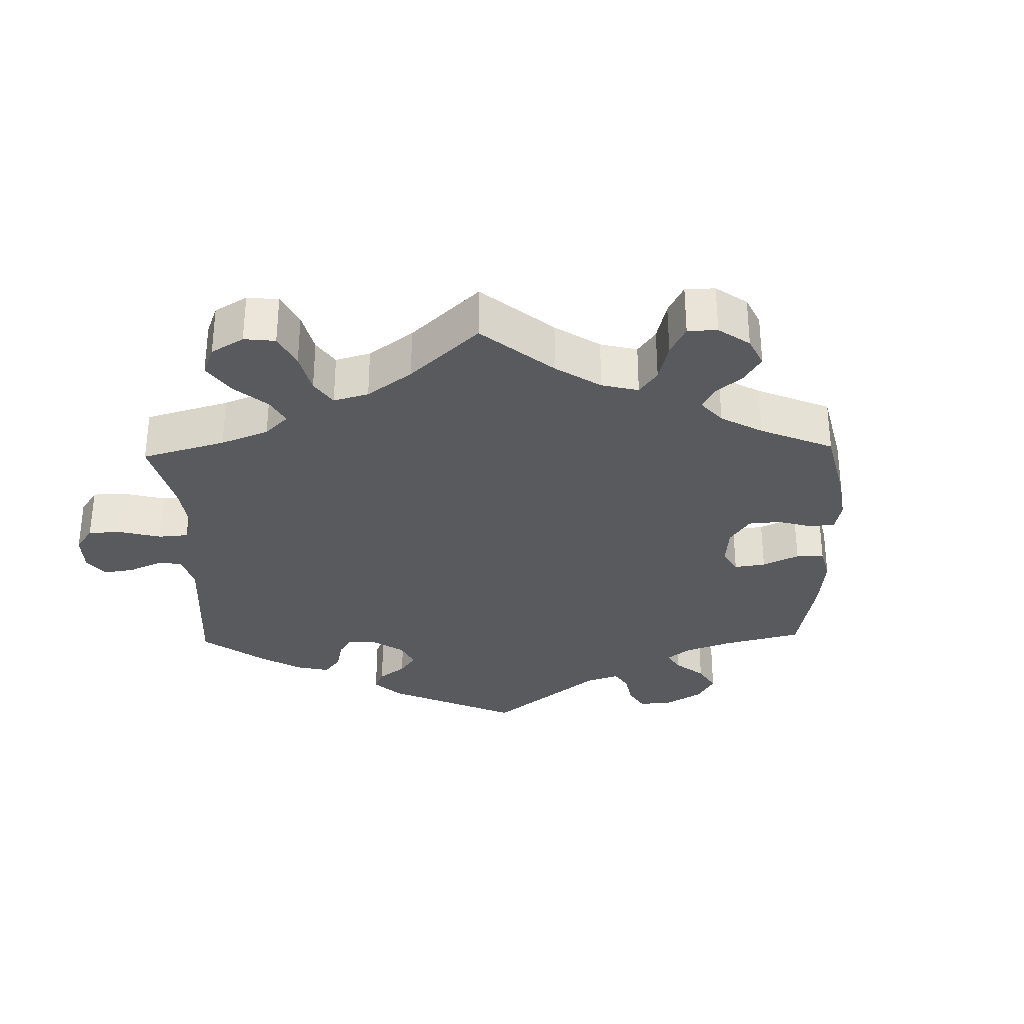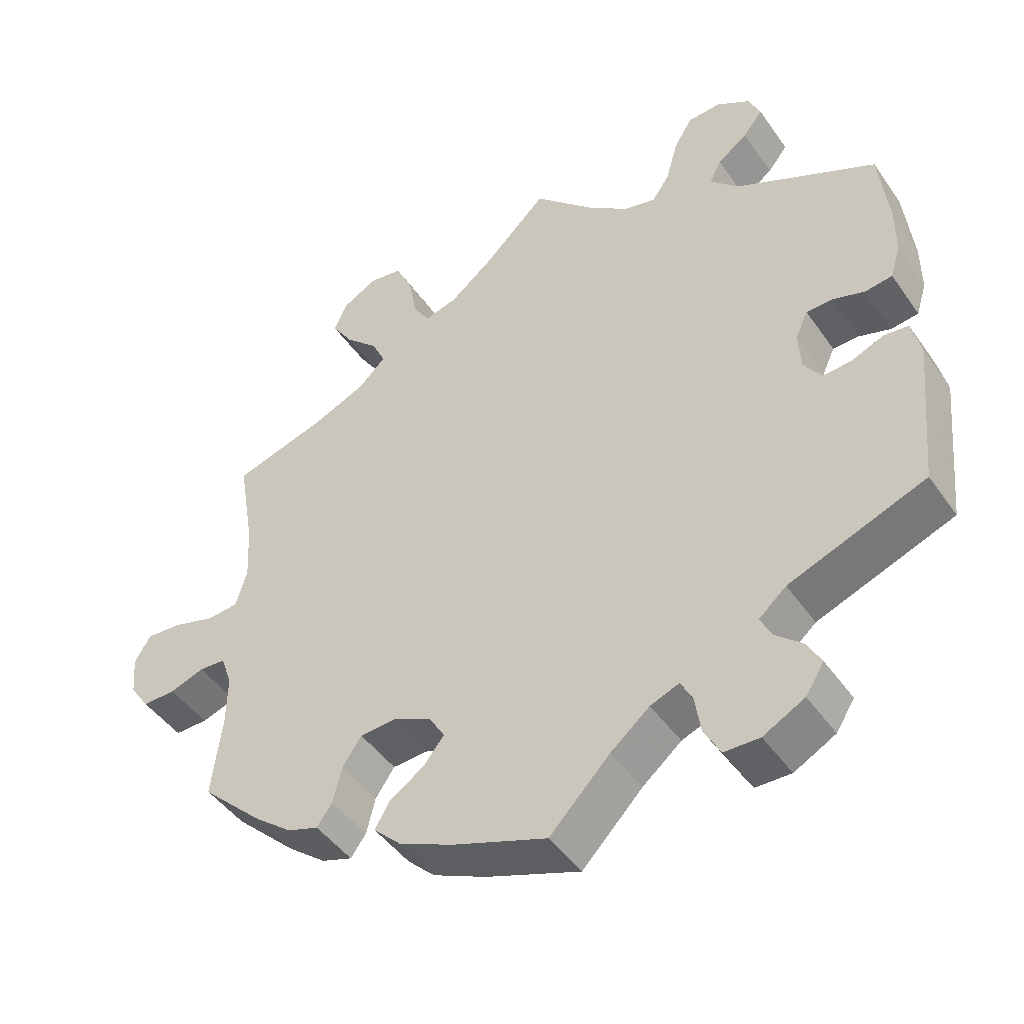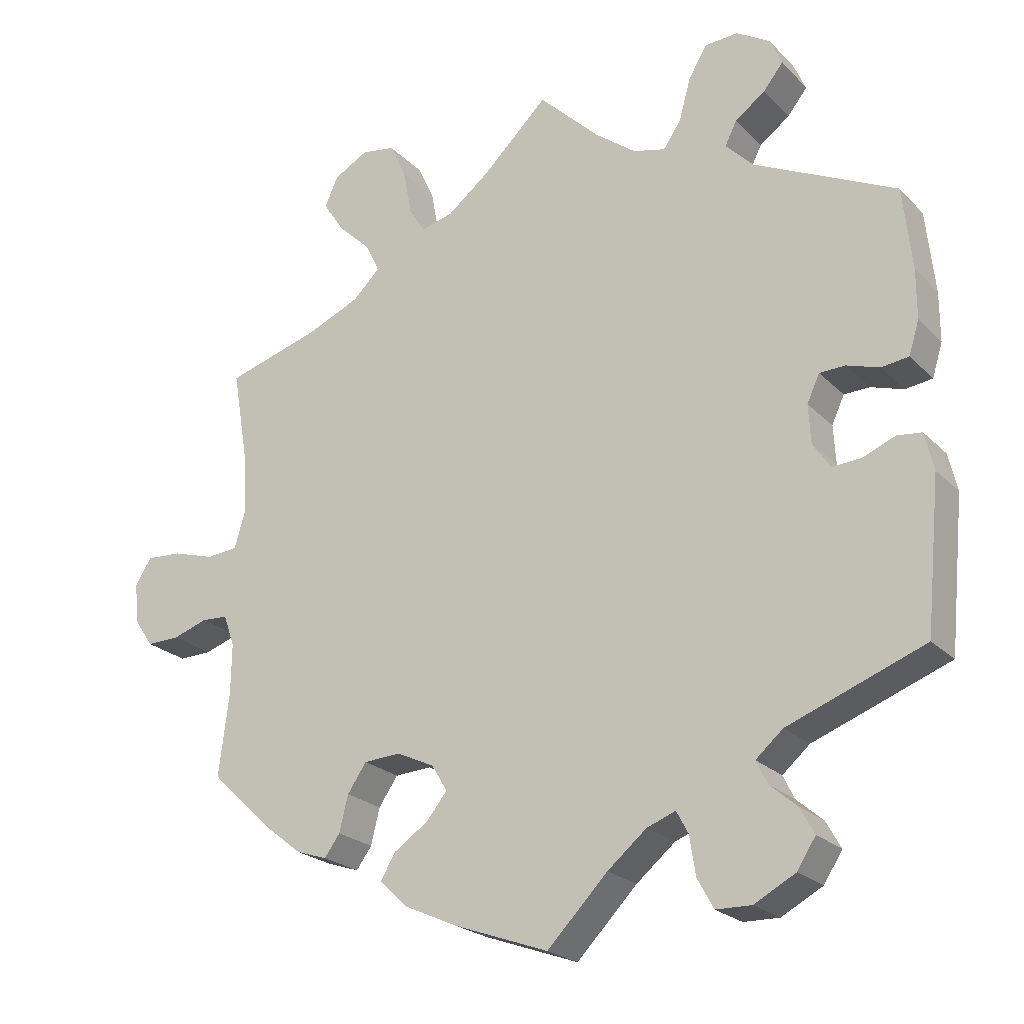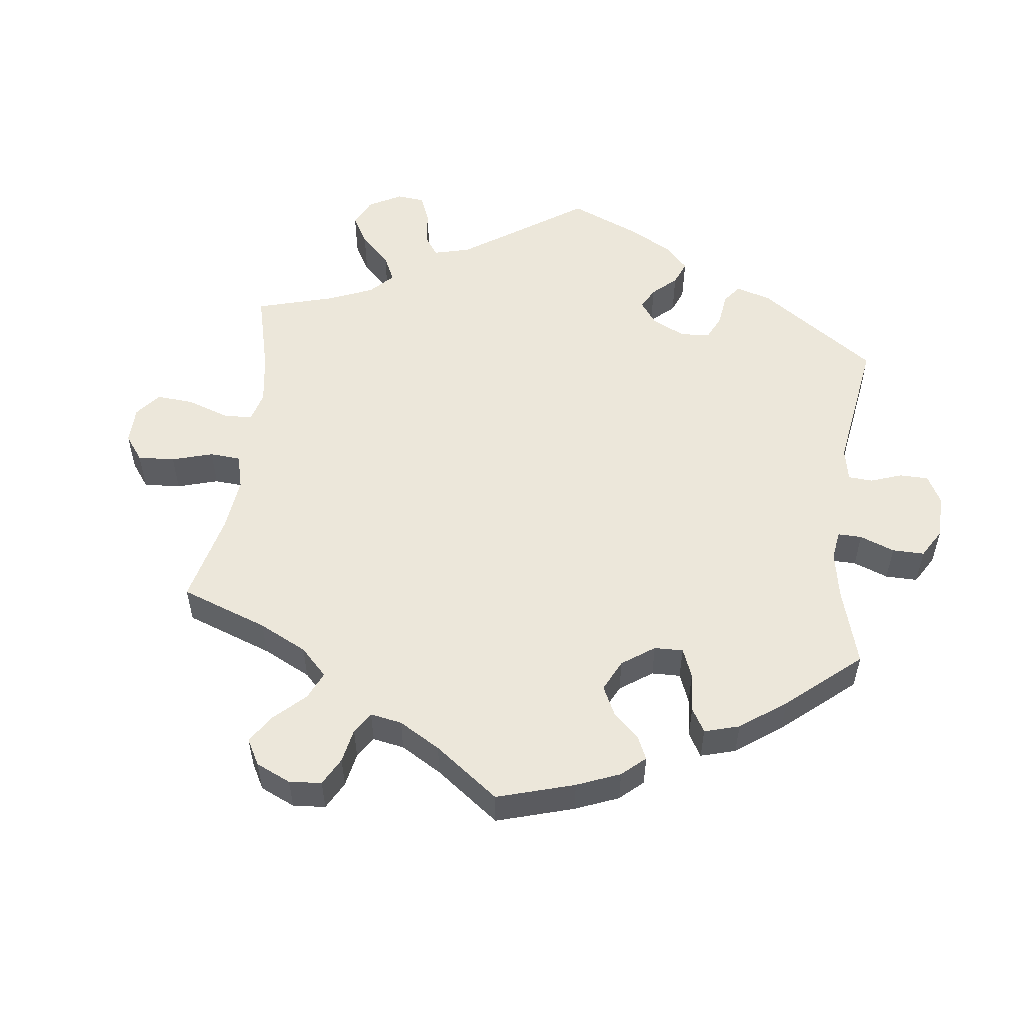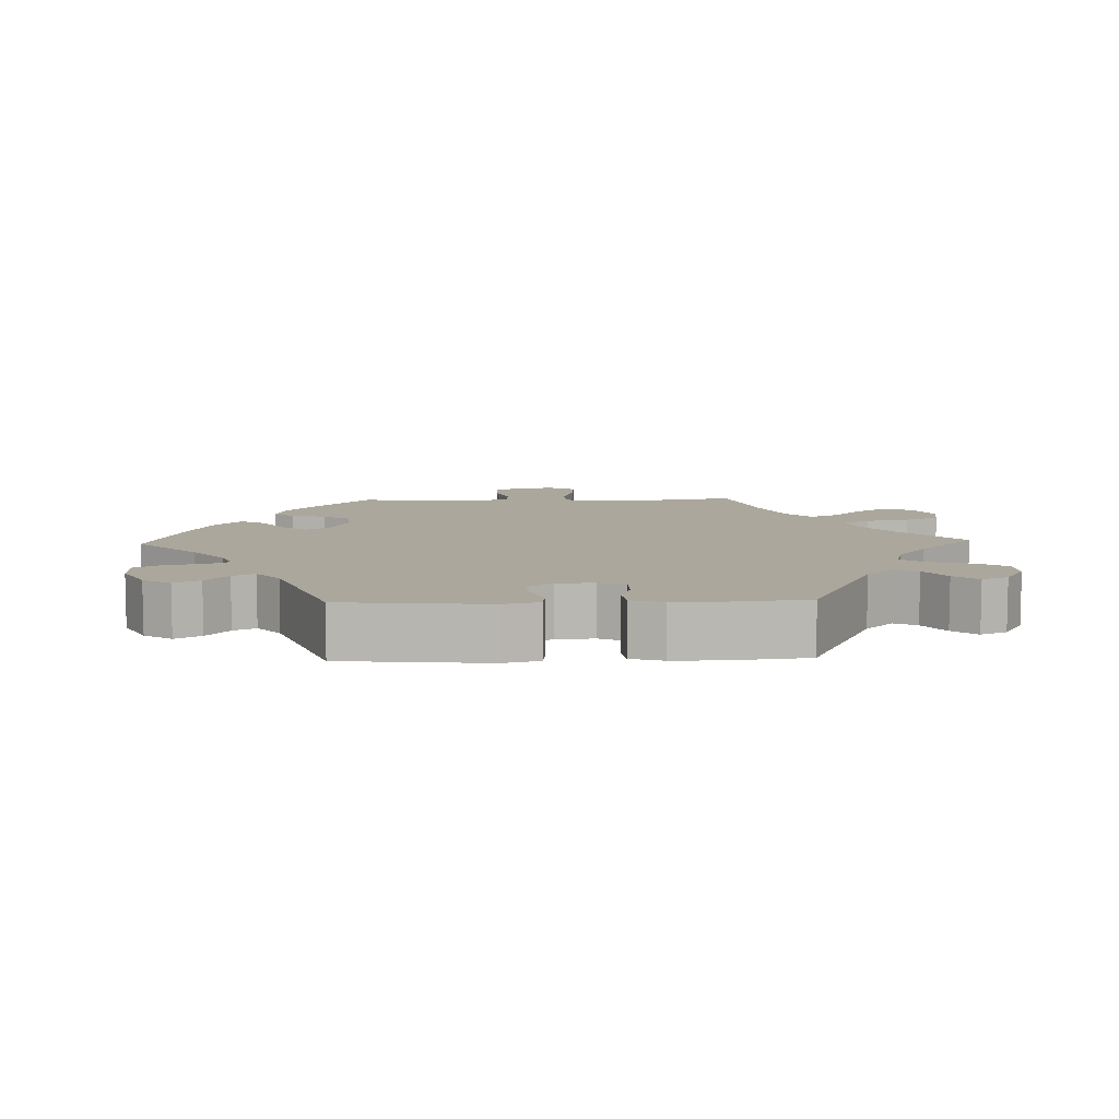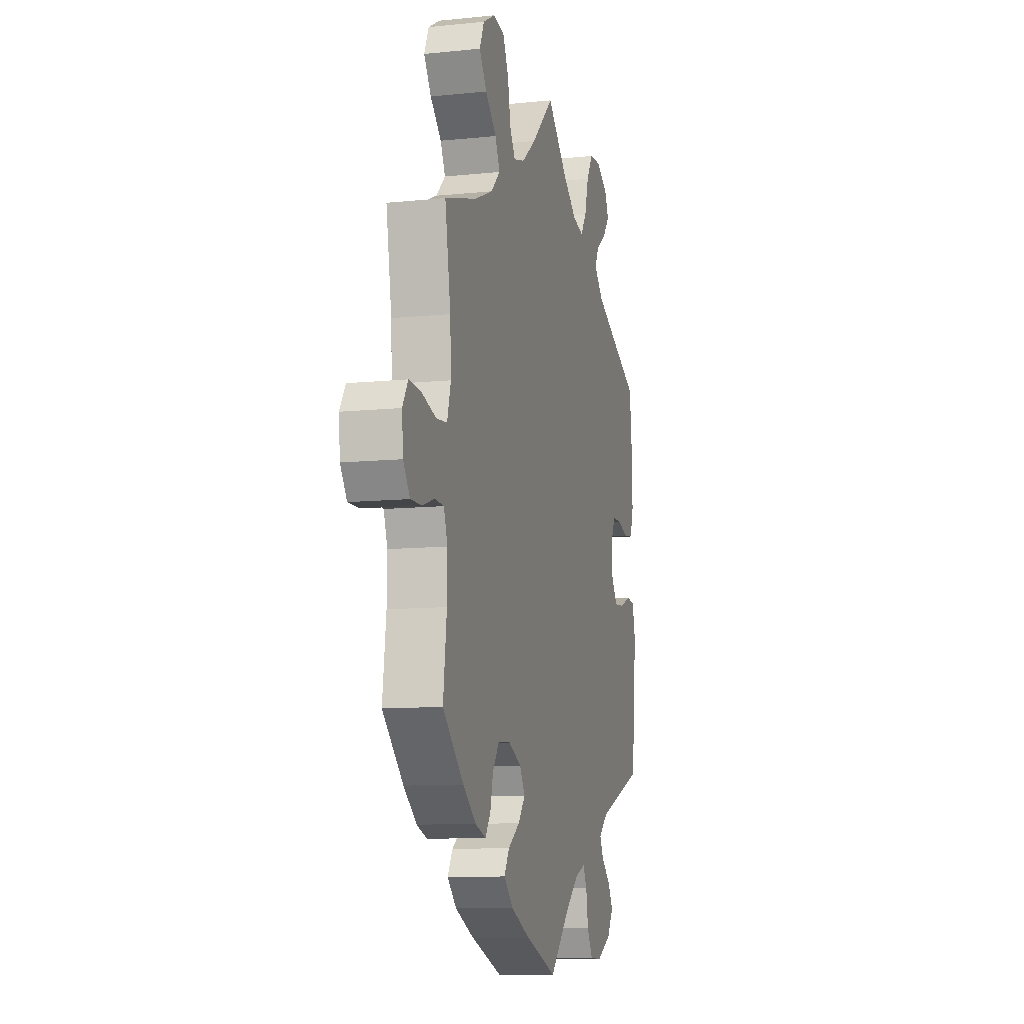
<metadata>
{"format":"obj","ext":"obj","renderer":"f3d","projection":"perspective","resolution":1024,"background":"white","views":[{"elev":-31.5,"azim":61.5,"up":"+Y"},{"elev":-45.9,"azim":-147.1,"up":"+Z"},{"elev":-22.7,"azim":-148.3,"up":"+Z"},{"elev":53.5,"azim":126.8,"up":"+Y"},{"elev":8.4,"azim":-92.0,"up":"+Y"},{"elev":-10.2,"azim":104.7,"up":"+Z"}]}
</metadata>
<code>
v -0.52 0.07 -0.086
v -0.508 0.07 -0.035
v -0.475 0.07 -0.031
v -0.431 0.07 -0.049
v -0.392 0.07 -0.052
v -0.368 0.07 -0.017
v -0.365 0.07 0.036
v -0.382 0.07 0.073
v -0.417 0.07 0.074
v -0.461 0.07 0.06
v -0.498 0.07 0.065
v -0.512 0.07 0.11
v -0.512 0.07 0.177
v -0.5 0.07 0.289
v -0.308 0.07 0.382
v -0.27 0.07 0.421
v -0.286 0.07 0.453
v -0.327 0.07 0.483
v -0.354 0.07 0.517
v -0.338 0.07 0.554
v -0.292 0.07 0.582
v -0.247 0.07 0.579
v -0.222 0.07 0.537
v -0.206 0.07 0.479
v -0.182 0.07 0.444
v -0.138 0.07 0.455
v -0.083 0.07 0.497
v 0 0.07 0.578
v 0.089 0.07 0.492
v 0.146 0.07 0.447
v 0.19 0.07 0.435
v 0.212 0.07 0.471
v 0.223 0.07 0.532
v 0.246 0.07 0.581
v 0.291 0.07 0.588
v 0.338 0.07 0.562
v 0.356 0.07 0.521
v 0.327 0.07 0.477
v 0.283 0.07 0.435
v 0.264 0.07 0.395
v 0.301 0.07 0.359
v 0.373 0.07 0.328
v 0.501 0.07 0.29
v 0.479 0.07 0.16
v 0.475 0.07 0.084
v 0.49 0.07 0.032
v 0.533 0.07 0.028
v 0.59 0.07 0.045
v 0.638 0.07 0.048
v 0.66 0.07 0.012
v 0.655 0.07 -0.042
v 0.629 0.07 -0.08
v 0.584 0.07 -0.079
v 0.537 0.07 -0.063
v 0.501 0.07 -0.065
v 0.486 0.07 -0.108
v 0.487 0.07 -0.176
v 0.501 0.07 -0.288
v 0.418 0.07 -0.367
v 0.366 0.07 -0.408
v 0.324 0.07 -0.422
v 0.303 0.07 -0.393
v 0.291 0.07 -0.344
v 0.265 0.07 -0.306
v 0.215 0.07 -0.303
v 0.164 0.07 -0.327
v 0.143 0.07 -0.362
v 0.171 0.07 -0.397
v 0.218 0.07 -0.429
v 0.238 0.07 -0.463
v 0.201 0.07 -0.499
v 0.128 0.07 -0.532
v 0 0.07 -0.578
v -0.082 0.07 -0.494
v -0.135 0.07 -0.45
v -0.174 0.07 -0.435
v -0.19 0.07 -0.465
v -0.198 0.07 -0.517
v -0.22 0.07 -0.557
v -0.268 0.07 -0.558
v -0.324 0.07 -0.528
v -0.349 0.07 -0.489
v -0.329 0.07 -0.453
v -0.293 0.07 -0.422
v -0.278 0.07 -0.391
v -0.315 0.07 -0.359
v -0.5 0.07 -0.289
v -0.52 0 -0.086
v -0.508 0 -0.035
v -0.475 0 -0.031
v -0.431 0 -0.049
v -0.392 0 -0.052
v -0.368 0 -0.017
v -0.365 0 0.036
v -0.382 0 0.073
v -0.417 0 0.074
v -0.461 0 0.06
v -0.498 0 0.065
v -0.512 0 0.11
v -0.512 0 0.177
v -0.5 0 0.289
v -0.308 0 0.382
v -0.27 0 0.421
v -0.286 0 0.453
v -0.327 0 0.483
v -0.354 0 0.517
v -0.338 0 0.554
v -0.292 0 0.582
v -0.247 0 0.579
v -0.222 0 0.537
v -0.206 0 0.479
v -0.182 0 0.444
v -0.138 0 0.455
v -0.083 0 0.497
v 0 0 0.578
v 0.089 0 0.492
v 0.146 0 0.447
v 0.19 0 0.435
v 0.212 0 0.471
v 0.223 0 0.532
v 0.246 0 0.581
v 0.291 0 0.588
v 0.338 0 0.562
v 0.356 0 0.521
v 0.327 0 0.477
v 0.283 0 0.435
v 0.264 0 0.395
v 0.301 0 0.359
v 0.373 0 0.328
v 0.501 0 0.29
v 0.479 0 0.16
v 0.475 0 0.084
v 0.49 0 0.032
v 0.533 0 0.028
v 0.59 0 0.045
v 0.638 0 0.048
v 0.66 0 0.012
v 0.655 0 -0.042
v 0.629 0 -0.08
v 0.584 0 -0.079
v 0.537 0 -0.063
v 0.501 0 -0.065
v 0.486 0 -0.108
v 0.487 0 -0.176
v 0.501 0 -0.288
v 0.418 0 -0.367
v 0.366 0 -0.408
v 0.324 0 -0.422
v 0.303 0 -0.393
v 0.291 0 -0.344
v 0.265 0 -0.306
v 0.215 0 -0.303
v 0.164 0 -0.327
v 0.143 0 -0.362
v 0.171 0 -0.397
v 0.218 0 -0.429
v 0.238 0 -0.463
v 0.201 0 -0.499
v 0.128 0 -0.532
v 0 0 -0.578
v -0.082 0 -0.494
v -0.135 0 -0.45
v -0.174 0 -0.435
v -0.19 0 -0.465
v -0.198 0 -0.517
v -0.22 0 -0.557
v -0.268 0 -0.558
v -0.324 0 -0.528
v -0.349 0 -0.489
v -0.329 0 -0.453
v -0.293 0 -0.422
v -0.278 0 -0.391
v -0.315 0 -0.359
v -0.5 0 -0.289
f 86 87 1 2
f 85 86 2 3
f 81 82 83 84
f 81 84 85
f 80 81 85
f 77 78 79 80
f 76 77 80 85
f 75 76 85 3
f 71 72 73 74
f 68 69 70 71
f 67 68 71 74
f 66 67 74 75
f 60 61 62 63
f 60 63 64
f 57 58 59 60
f 56 57 60 64
f 55 56 64 65
f 51 52 53 54
f 51 54 55
f 50 51 55
f 47 48 49 50
f 46 47 50 55
f 45 46 55 65
f 42 43 44
f 41 42 44 45
f 40 41 45 65
f 36 37 38 39
f 36 39 40
f 35 36 40
f 32 33 34 35
f 31 32 35 40
f 30 31 40 65
f 27 28 29
f 26 27 29 30
f 25 26 30 65
f 21 22 23 24
f 17 18 19 20
f 17 20 21 24
f 12 13 14 15
f 12 15 16
f 9 10 11 12
f 8 9 12 16
f 7 8 16
f 6 7 16
f 66 75 3 4
f 65 66 4 5
f 16 17 24 25
f 6 16 25 65
f 5 6 65
f 89 88 174 173
f 90 89 173 172
f 171 170 169 168
f 172 171 168
f 172 168 167
f 167 166 165 164
f 172 167 164 163
f 90 172 163 162
f 161 160 159 158
f 158 157 156 155
f 161 158 155 154
f 162 161 154 153
f 150 149 148 147
f 151 150 147
f 147 146 145 144
f 151 147 144 143
f 152 151 143 142
f 141 140 139 138
f 142 141 138
f 142 138 137
f 137 136 135 134
f 142 137 134 133
f 152 142 133 132
f 131 130 129
f 132 131 129 128
f 152 132 128 127
f 126 125 124 123
f 127 126 123
f 127 123 122
f 122 121 120 119
f 127 122 119 118
f 152 127 118 117
f 116 115 114
f 117 116 114 113
f 152 117 113 112
f 111 110 109 108
f 107 106 105 104
f 111 108 107 104
f 102 101 100 99
f 103 102 99
f 99 98 97 96
f 103 99 96 95
f 103 95 94
f 103 94 93
f 91 90 162 153
f 92 91 153 152
f 112 111 104 103
f 152 112 103 93
f 152 93 92
f 1 88 89 2
f 2 89 90 3
f 3 90 91 4
f 4 91 92 5
f 5 92 93 6
f 6 93 94 7
f 7 94 95 8
f 8 95 96 9
f 9 96 97 10
f 10 97 98 11
f 11 98 99 12
f 12 99 100 13
f 13 100 101 14
f 14 101 102 15
f 15 102 103 16
f 16 103 104 17
f 17 104 105 18
f 18 105 106 19
f 19 106 107 20
f 20 107 108 21
f 21 108 109 22
f 22 109 110 23
f 23 110 111 24
f 24 111 112 25
f 25 112 113 26
f 26 113 114 27
f 27 114 115 28
f 28 115 116 29
f 29 116 117 30
f 30 117 118 31
f 31 118 119 32
f 32 119 120 33
f 33 120 121 34
f 34 121 122 35
f 35 122 123 36
f 36 123 124 37
f 37 124 125 38
f 38 125 126 39
f 39 126 127 40
f 40 127 128 41
f 41 128 129 42
f 42 129 130 43
f 43 130 131 44
f 44 131 132 45
f 45 132 133 46
f 46 133 134 47
f 47 134 135 48
f 48 135 136 49
f 49 136 137 50
f 50 137 138 51
f 51 138 139 52
f 52 139 140 53
f 53 140 141 54
f 54 141 142 55
f 55 142 143 56
f 56 143 144 57
f 57 144 145 58
f 58 145 146 59
f 59 146 147 60
f 60 147 148 61
f 61 148 149 62
f 62 149 150 63
f 63 150 151 64
f 64 151 152 65
f 65 152 153 66
f 66 153 154 67
f 67 154 155 68
f 68 155 156 69
f 69 156 157 70
f 70 157 158 71
f 71 158 159 72
f 72 159 160 73
f 73 160 161 74
f 74 161 162 75
f 75 162 163 76
f 76 163 164 77
f 77 164 165 78
f 78 165 166 79
f 79 166 167 80
f 80 167 168 81
f 81 168 169 82
f 82 169 170 83
f 83 170 171 84
f 84 171 172 85
f 85 172 173 86
f 86 173 174 87
f 87 174 88 1

</code>
